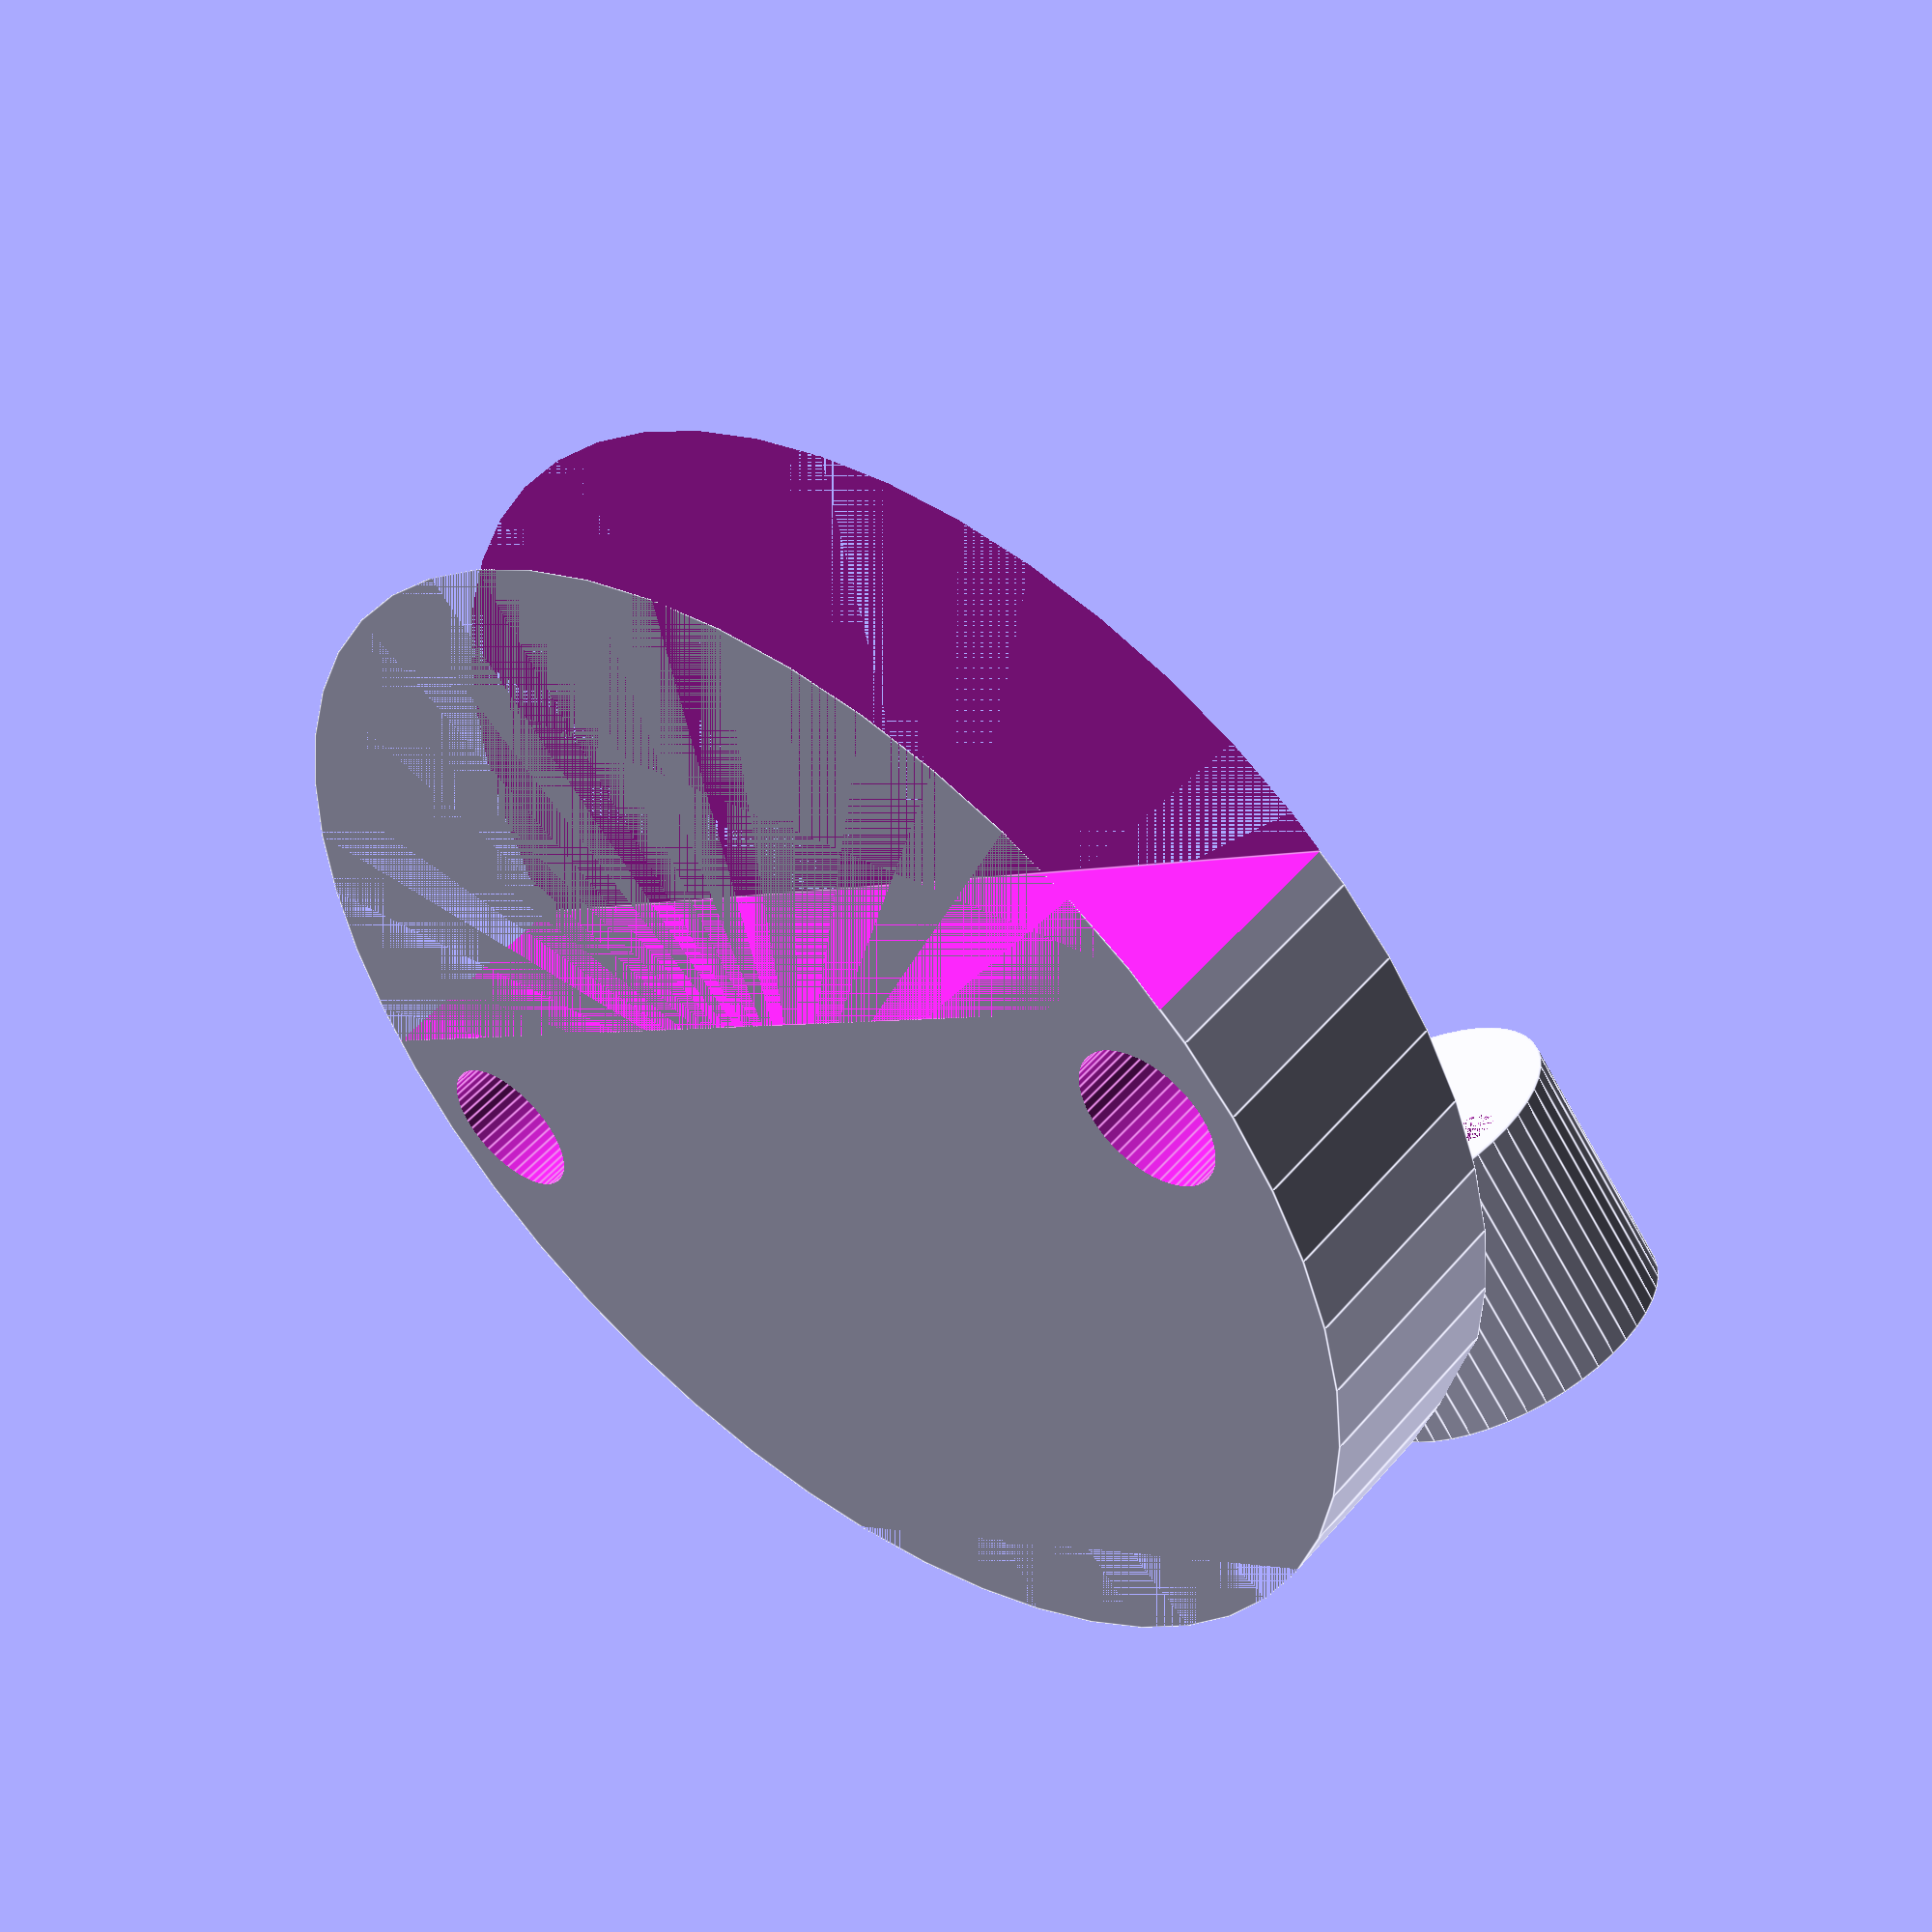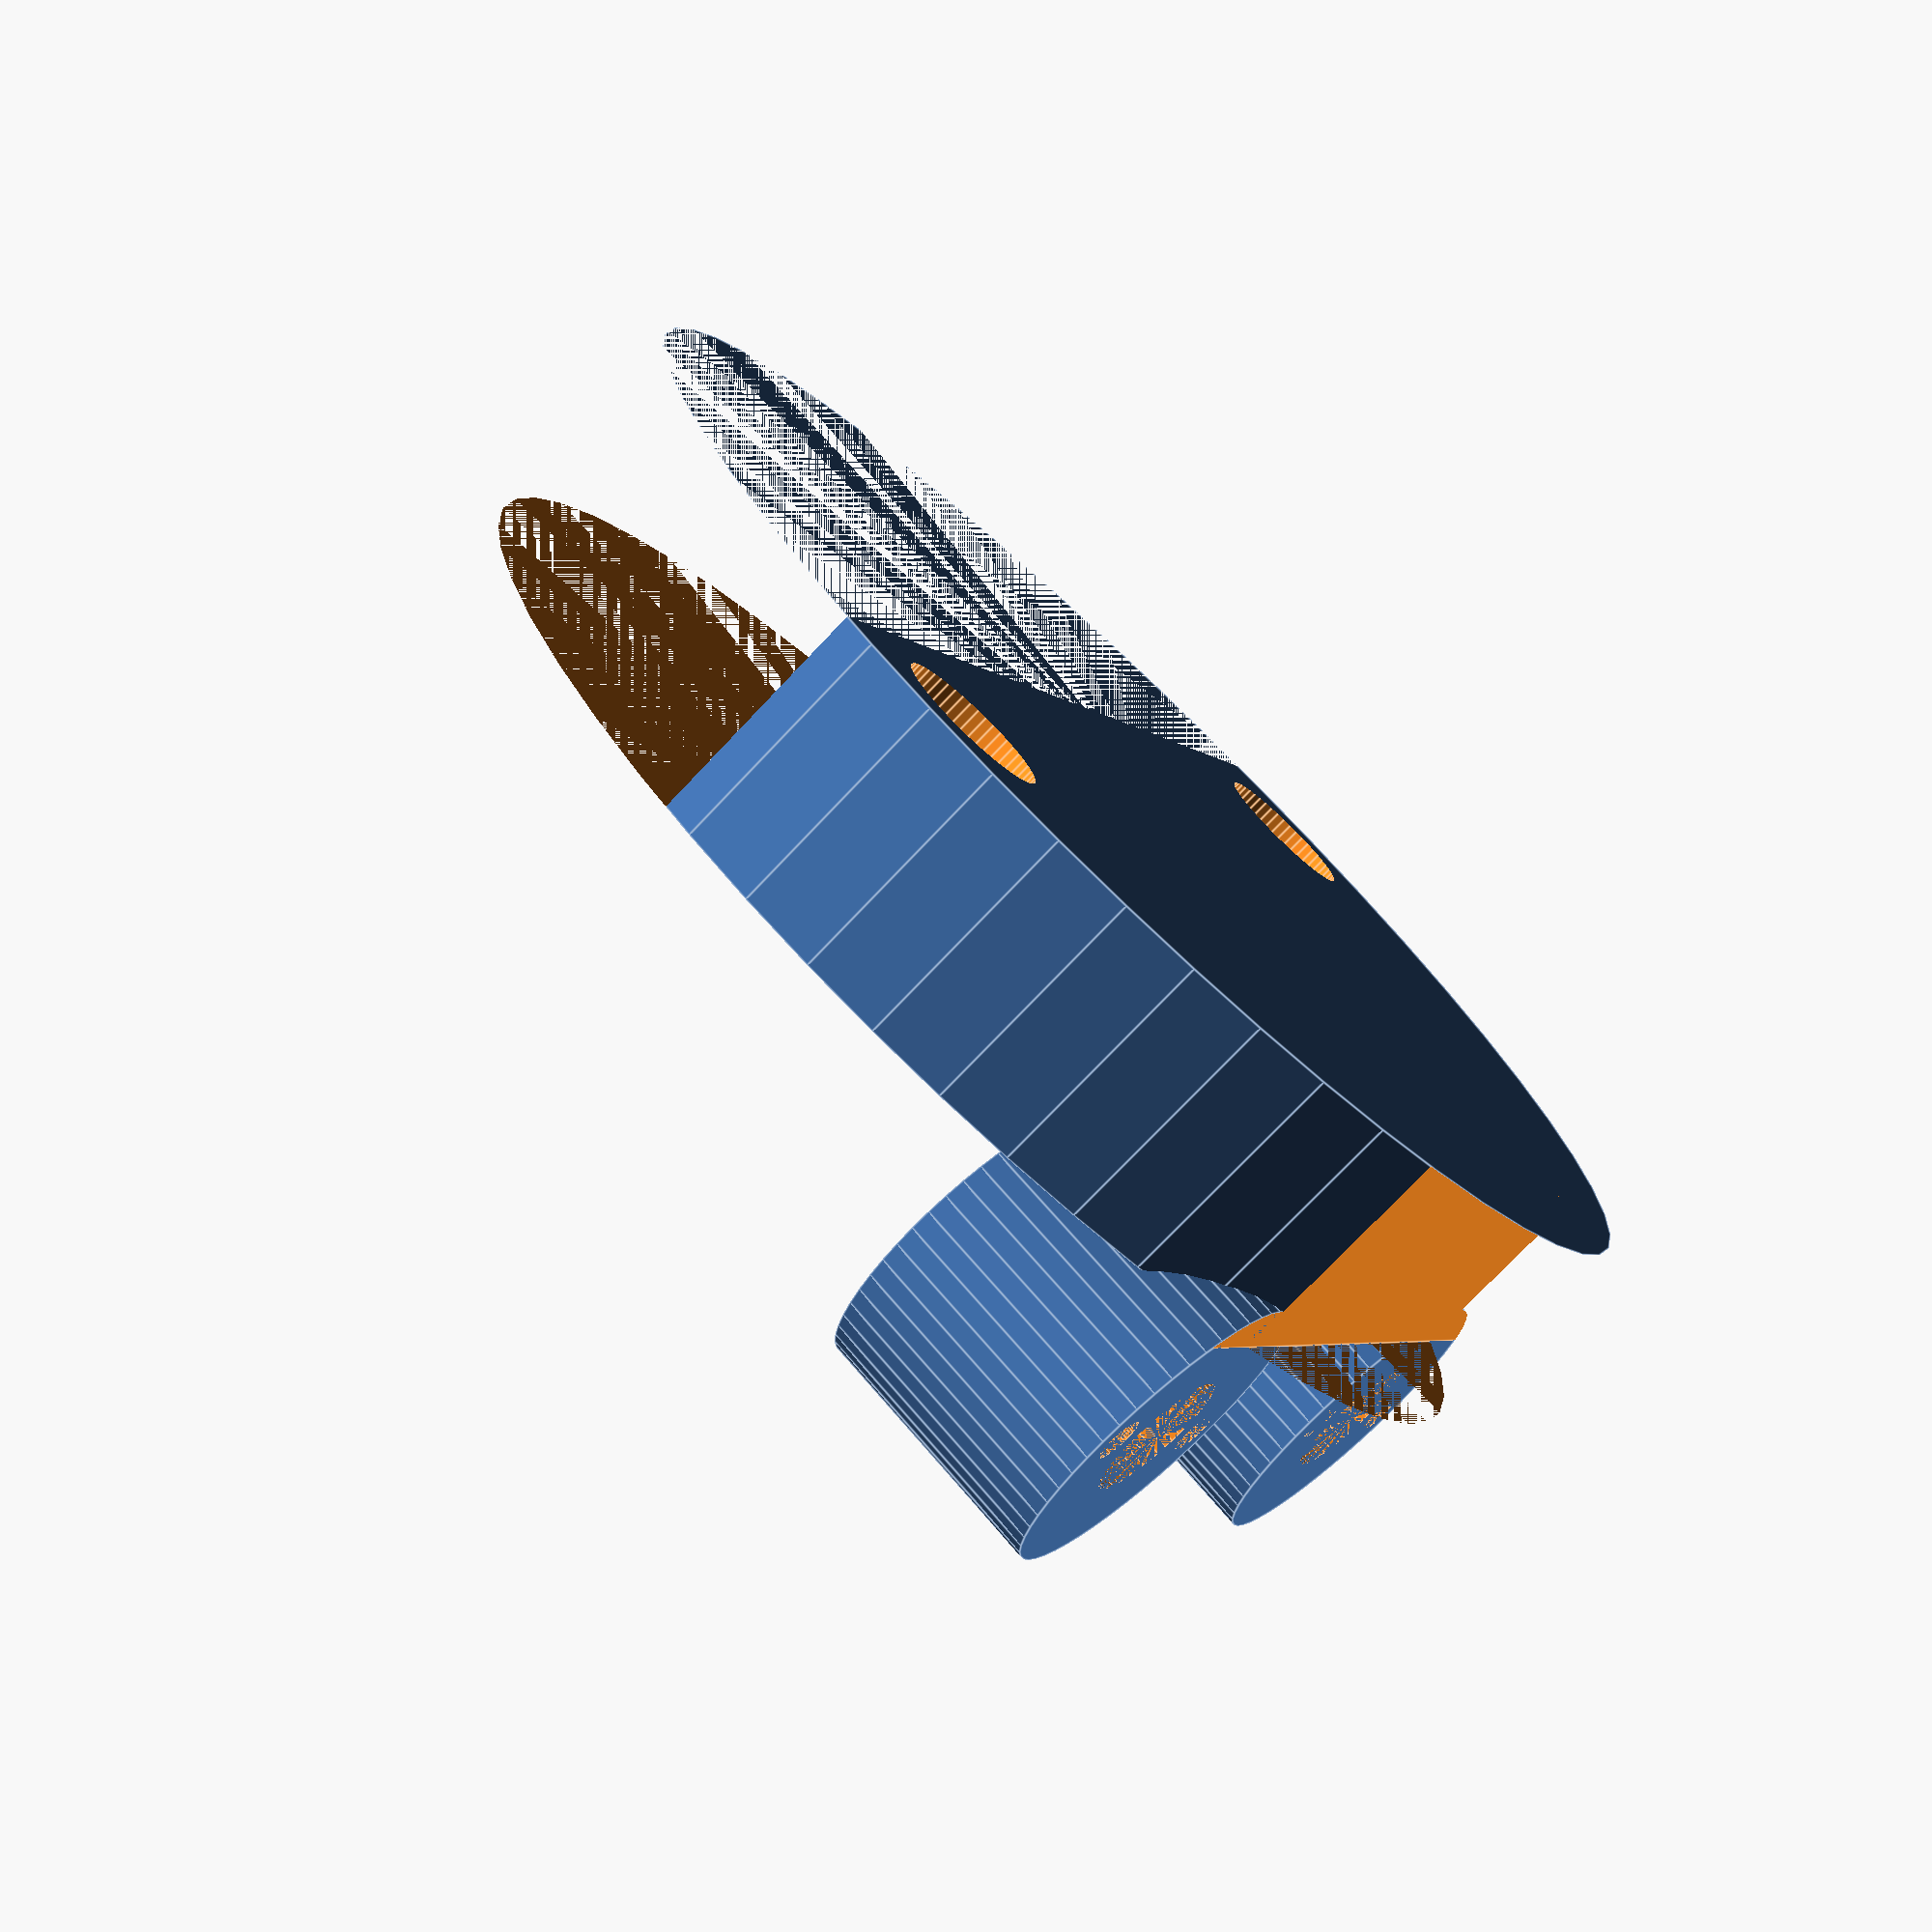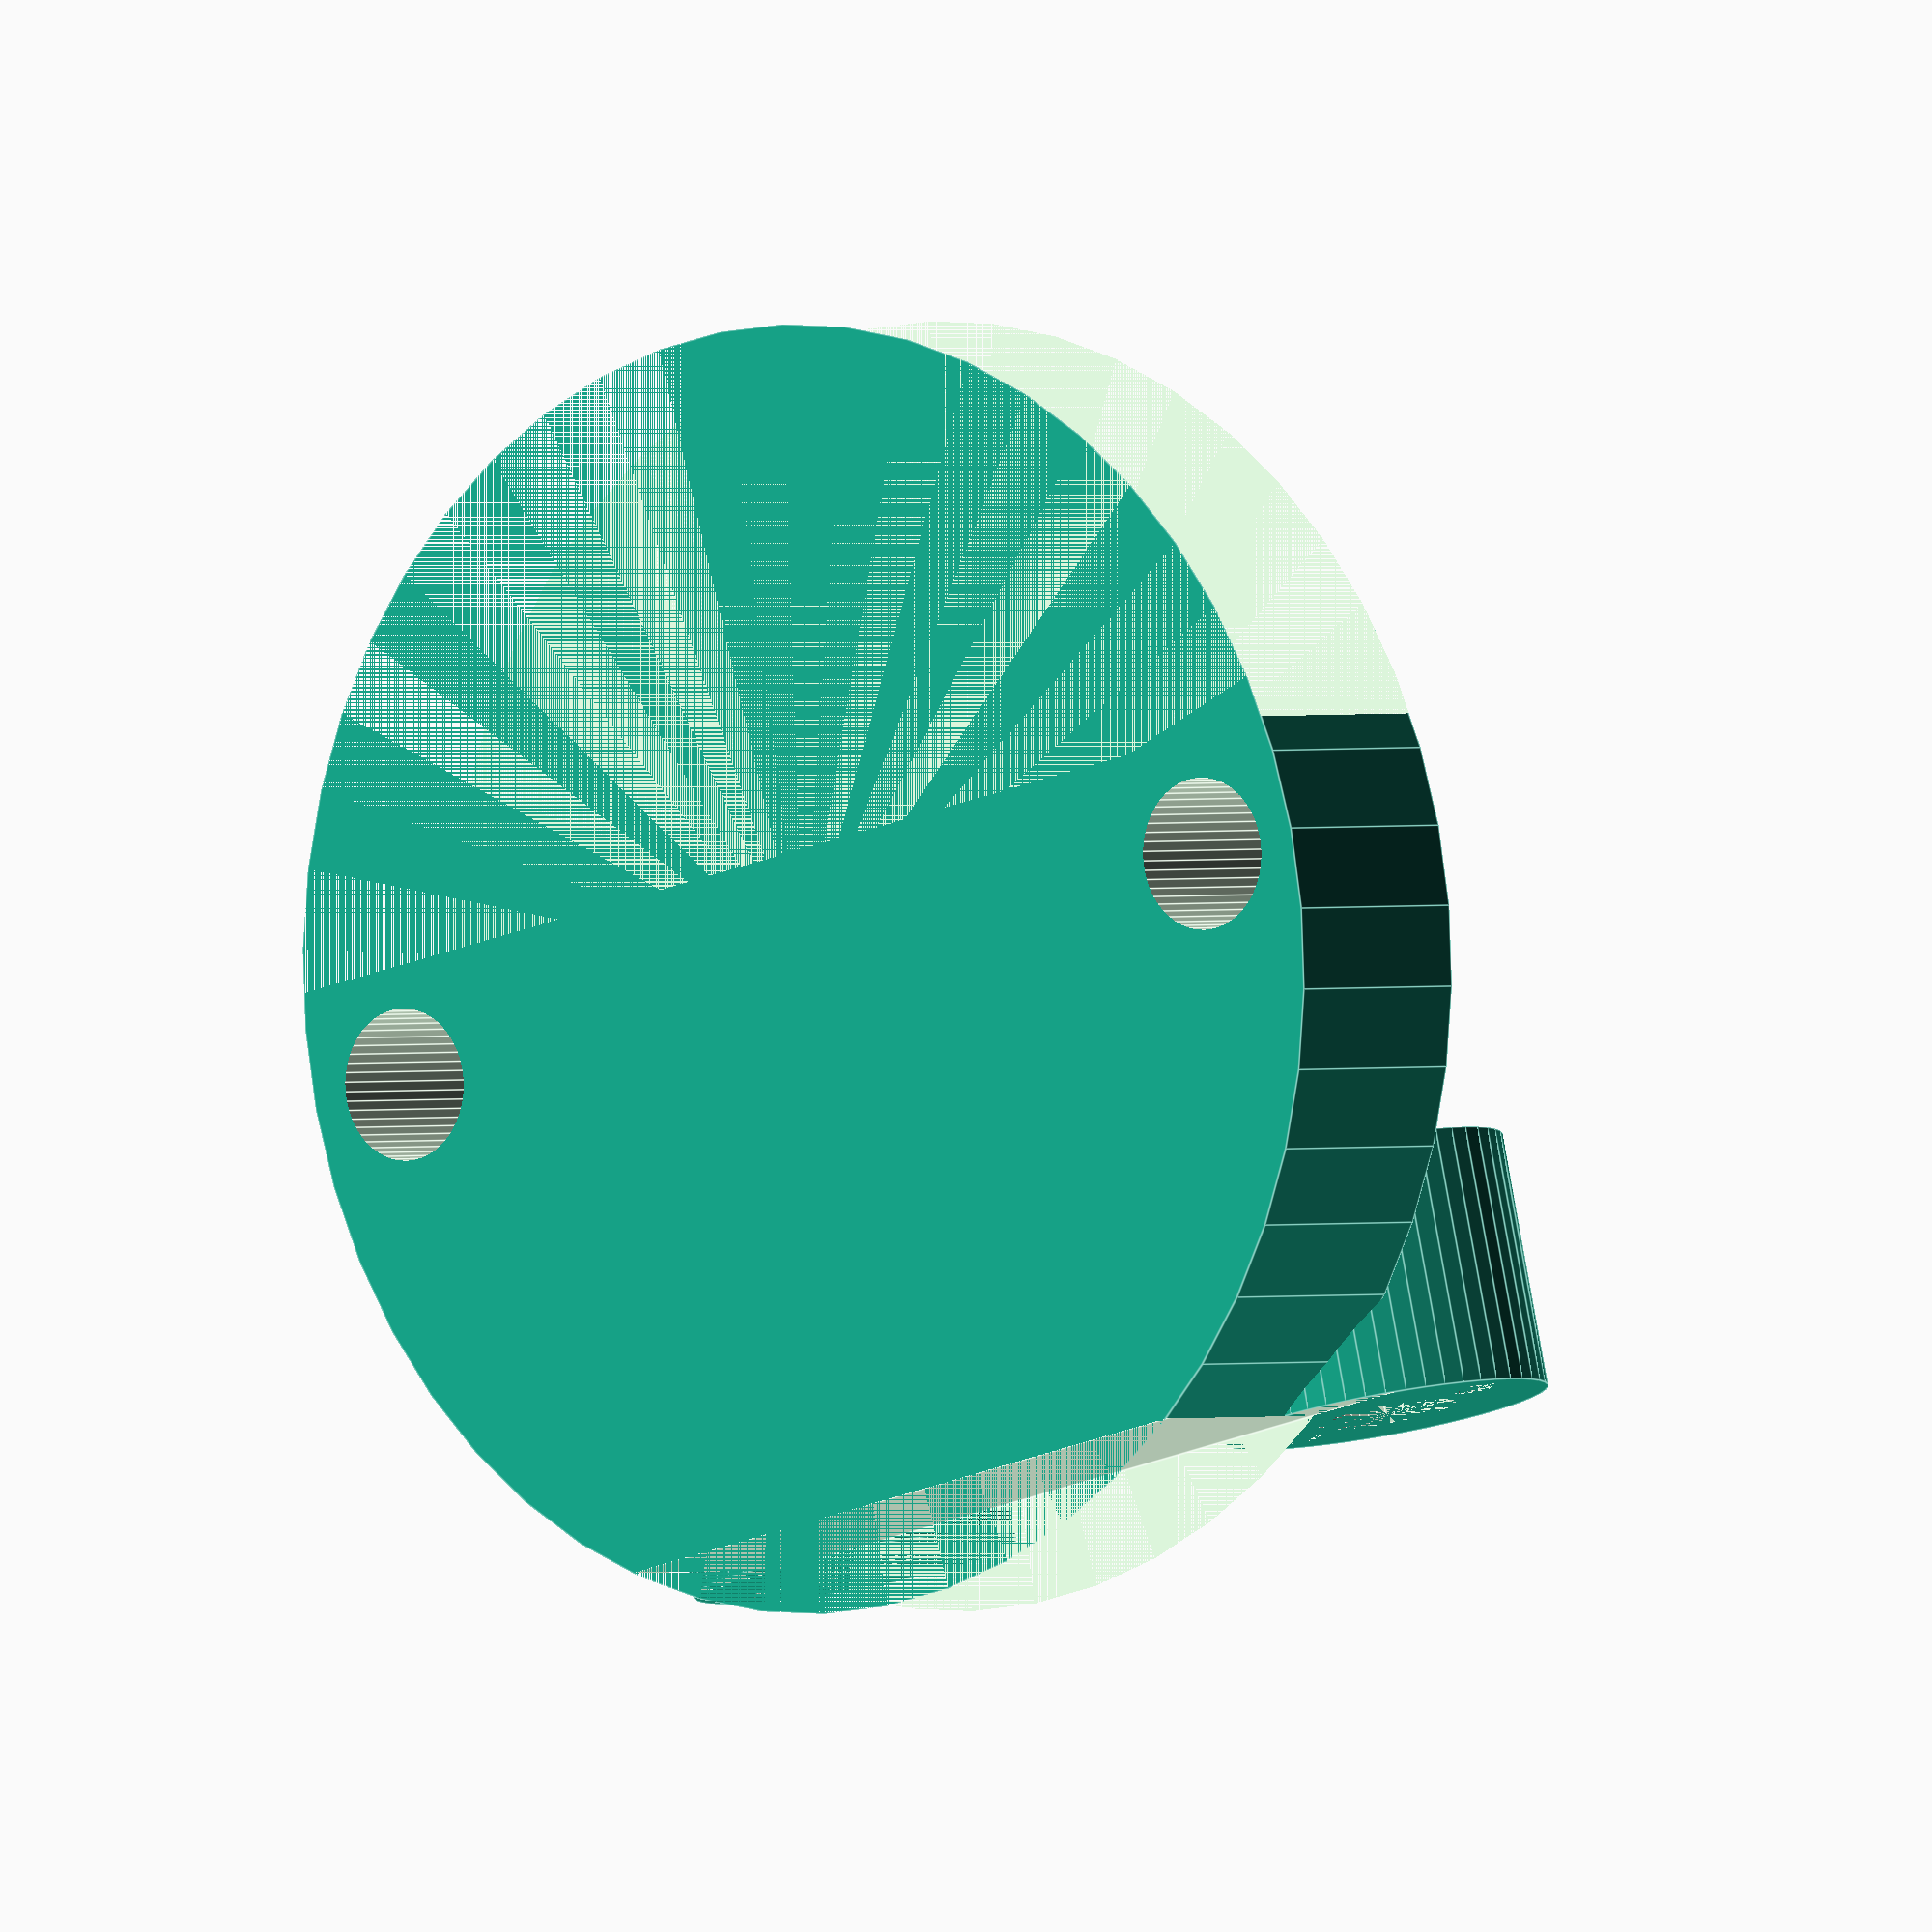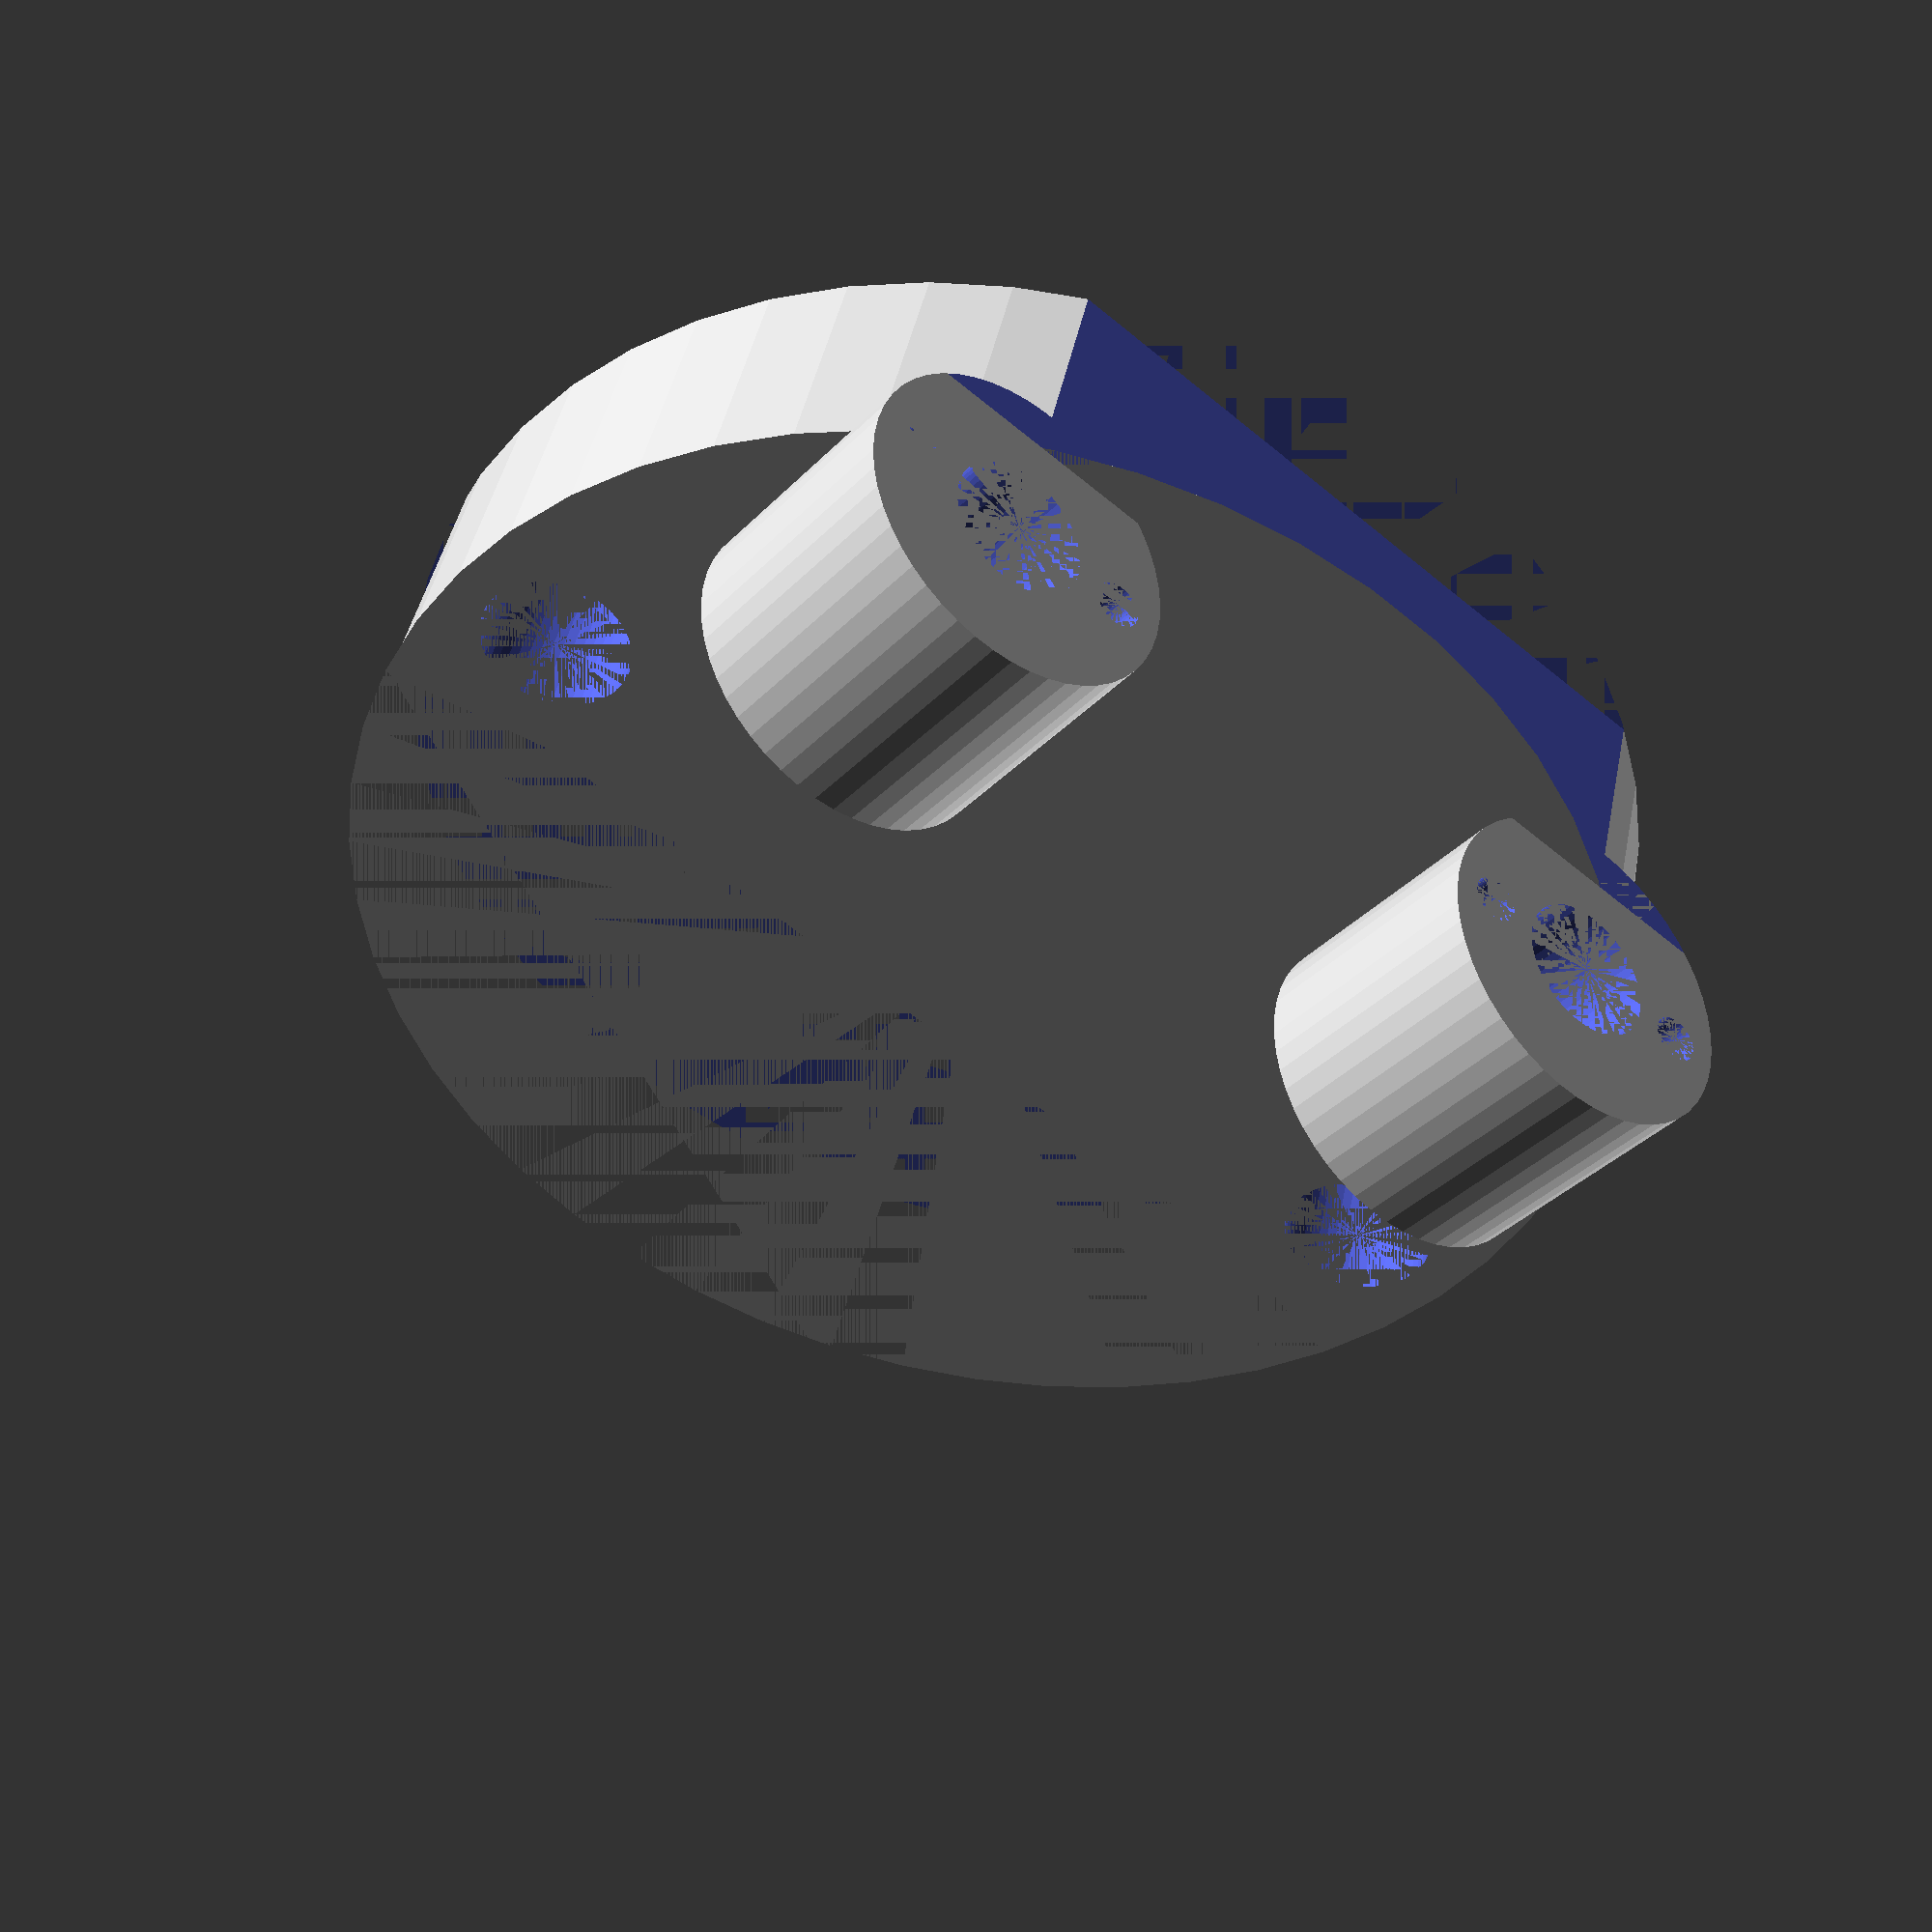
<openscad>
/****************************************************************
* title: rocket payload end cap
* author: Boris du Reau
* version: 1.0
* date: 07/02/2015
* Description: print a coupler
* Howto use it:
* Modify the variables values so that it fits to your rocket tube 
* then just click on "compile and render" 
* Note that all units ar metrics
*****************************************************************/


/* adjust variables here */ 
/* It is recommended to print a sample to make sure that the diameter is correct */


resolution=50;
capHeight = 3;
capCouplerHeight = 10;
tubeThickness=2.5;
capOutDiameter = 60;
//set to true if you want holes or set to false if you don't
drillHoles = true;
holeDiameter = 3.5;
distanceBetweenSwitches=30;
distanceBetweenHole = 45;
distanceTBlocHole = 25;
butHeight = 11;


/* Do not modify anything after that unless you know what you are doing*/

module payloadCap () {
//cylinder(r=capOutDiameter/2, h=capHeight, $fn=resolution);
translate([distanceBetweenSwitches/2,-(capOutDiameter/5),8 ]) rotate ([90,0,0]) cylinder(r=7, h=butHeight, $fn=resolution);
translate([-distanceBetweenSwitches/2,-(capOutDiameter/5), 8]) rotate ([90,0,0]) cylinder(r=7, h=butHeight, $fn=resolution);
translate([0,0,-(capCouplerHeight-3)]) 
cylinder(r=(capOutDiameter/2)-tubeThickness, h=capCouplerHeight, $fn=resolution);
//translate([-capOutDiameter/2, -3,-10]) cube([capOutDiameter,3,20]);

}


//draw the full payload cap with holes
difference() {
payloadCap ();
translate([-capOutDiameter/2,-33, -(capCouplerHeight-3)])cube([capOutDiameter,10,capCouplerHeight]);
translate([-capOutDiameter/2,5, -(capCouplerHeight-3)])cube([capOutDiameter,capOutDiameter/2,capCouplerHeight]);

translate([distanceBetweenSwitches/2,-(capOutDiameter/5),8 ]) rotate ([90,0,0]) cylinder(r=3, h=butHeight, $fn=resolution);
translate([-distanceBetweenSwitches/2,-(capOutDiameter/5),8 ]) rotate ([90,0,0]) cylinder(r=3, h=butHeight, $fn=resolution);

translate([(distanceBetweenSwitches/2)+5,-(capOutDiameter/5),8 ]) rotate ([90,0,0]) cylinder(r=1, h=butHeight, $fn=resolution);
translate([-5+(distanceBetweenSwitches/2),-(capOutDiameter/5),8 ]) rotate ([90,0,0]) cylinder(r=1, h=butHeight, $fn=resolution);

translate([-((distanceBetweenSwitches/2)+5),-(capOutDiameter/5),8 ]) rotate ([90,0,0]) cylinder(r=1, h=butHeight, $fn=resolution);
translate([5-(distanceBetweenSwitches/2),-(capOutDiameter/5),8 ]) rotate ([90,0,0]) cylinder(r=1, h=butHeight, $fn=resolution);

	if (drillHoles == true)
	{
		//drill a couple of hole
		translate([distanceBetweenHole/2,0,-capCouplerHeight]) cylinder(r=6.5/2, h=capHeight+capCouplerHeight, $fn=resolution);

		translate([-distanceBetweenHole/2,0,-capCouplerHeight]) cylinder(r=6.5/2, h=capHeight+capCouplerHeight, $fn=resolution);
		/*rotate ([90,0,0]) translate([distanceBetweenHole/2,-2,-capHeight/2]) cylinder(r=3.5/2, h=capOutDiameter, $fn=resolution);

		rotate ([90,0,0]) translate([-distanceBetweenHole/2,-2,-capHeight/2]) cylinder(r=3.5/2, h=capOutDiameter, $fn=resolution);

rotate ([90,0,0]) translate([distanceBetweenHole/2,-2,10]) cylinder(r=5.5/2, h=capOutDiameter, $fn=resolution);
rotate ([90,0,0]) translate([-distanceBetweenHole/2,-2,10]) cylinder(r=5.5/2, h=capOutDiameter, $fn=resolution);*/
//center hole
//cylinder(r=4/2, h=capHeight+capCouplerHeight, $fn=resolution);
//terminal bloc
//translate([0,-distanceTBlocHole/2,0]) cylinder(r=3/2, h=capHeight+capCouplerHeight, $fn=resolution);
//translate([0,distanceTBlocHole/2,0]) cylinder(r=3/2, h=capHeight+capCouplerHeight, $fn=resolution);

//wires
//translate([-distanceTBlocHole/2.5,-distanceTBlocHole/2.5,0]) cylinder(r=4.5/2, h=capHeight+capCouplerHeight, $fn=resolution);
//translate([distanceTBlocHole/2.5,distanceTBlocHole/2.5,0]) cylinder(r=4.5/2, h=capHeight+capCouplerHeight, $fn=resolution);

	}
}
</openscad>
<views>
elev=130.4 azim=218.7 roll=321.3 proj=p view=edges
elev=75.1 azim=63.6 roll=136.6 proj=p view=edges
elev=179.1 azim=193.2 roll=320.9 proj=o view=edges
elev=136.4 azim=39.1 roll=168.8 proj=p view=wireframe
</views>
